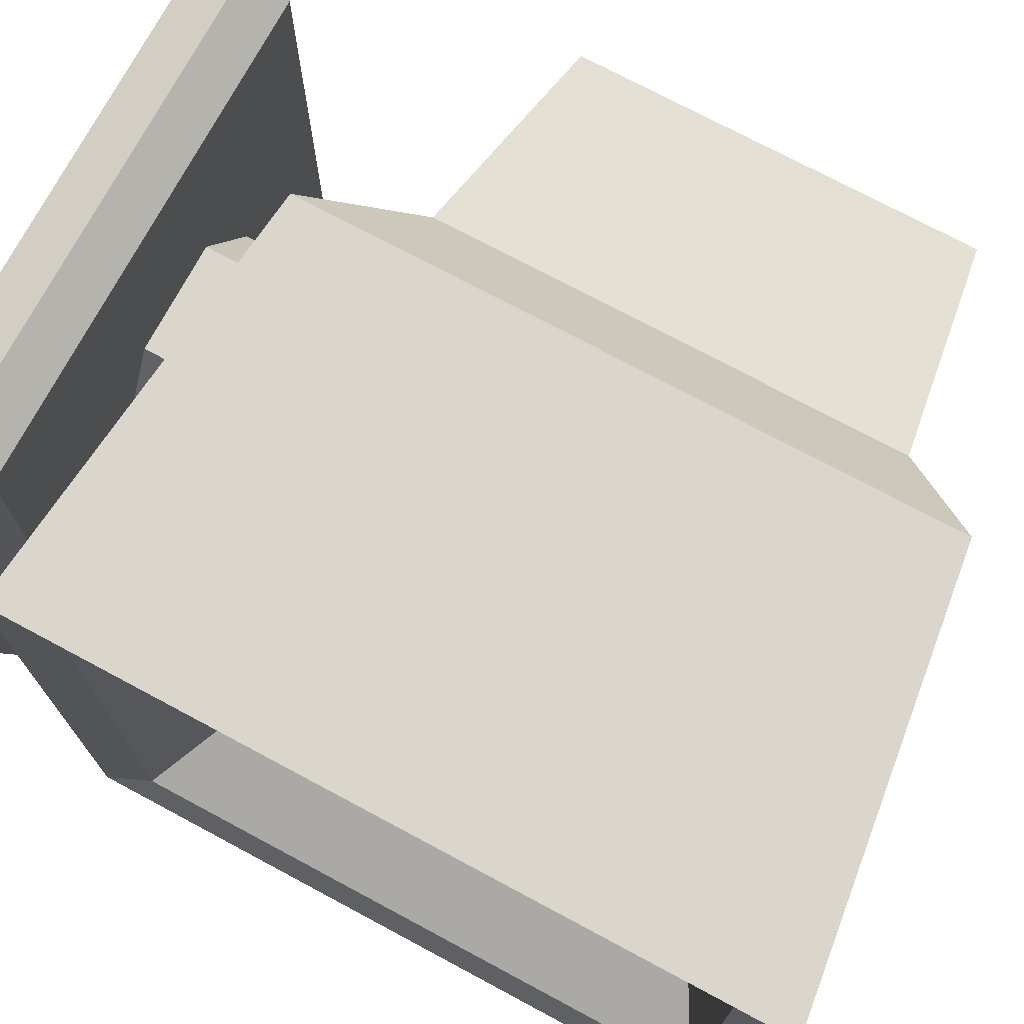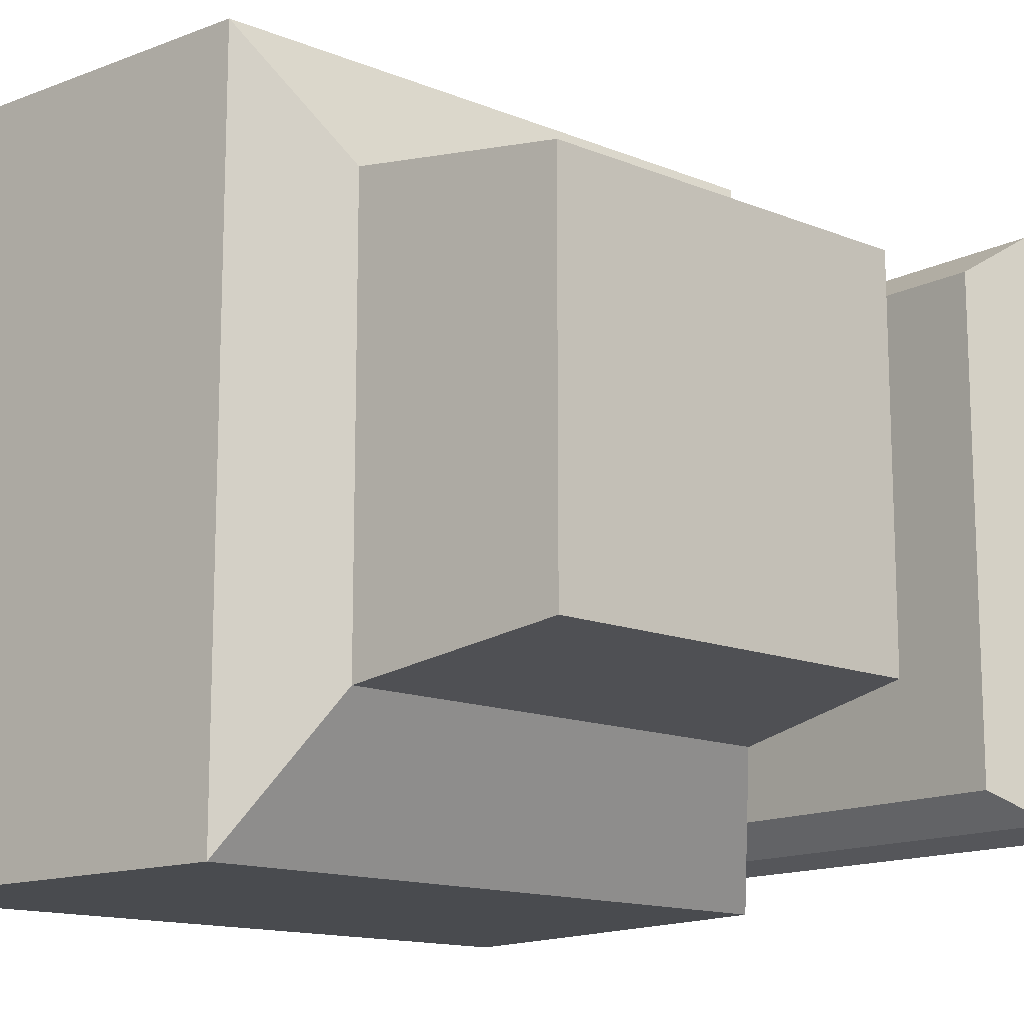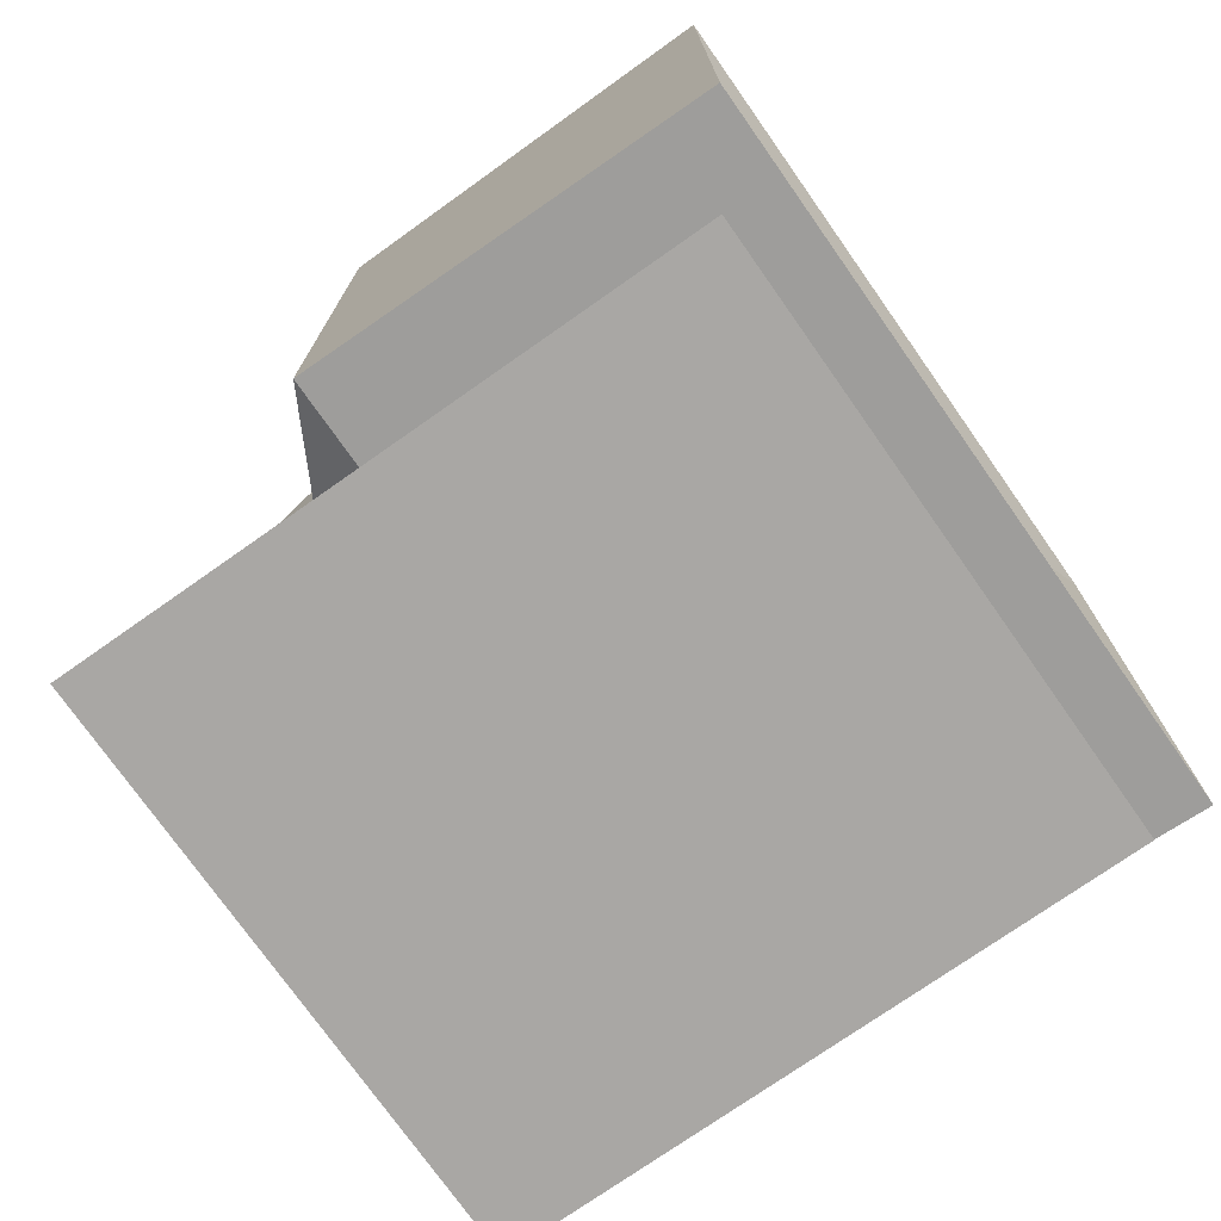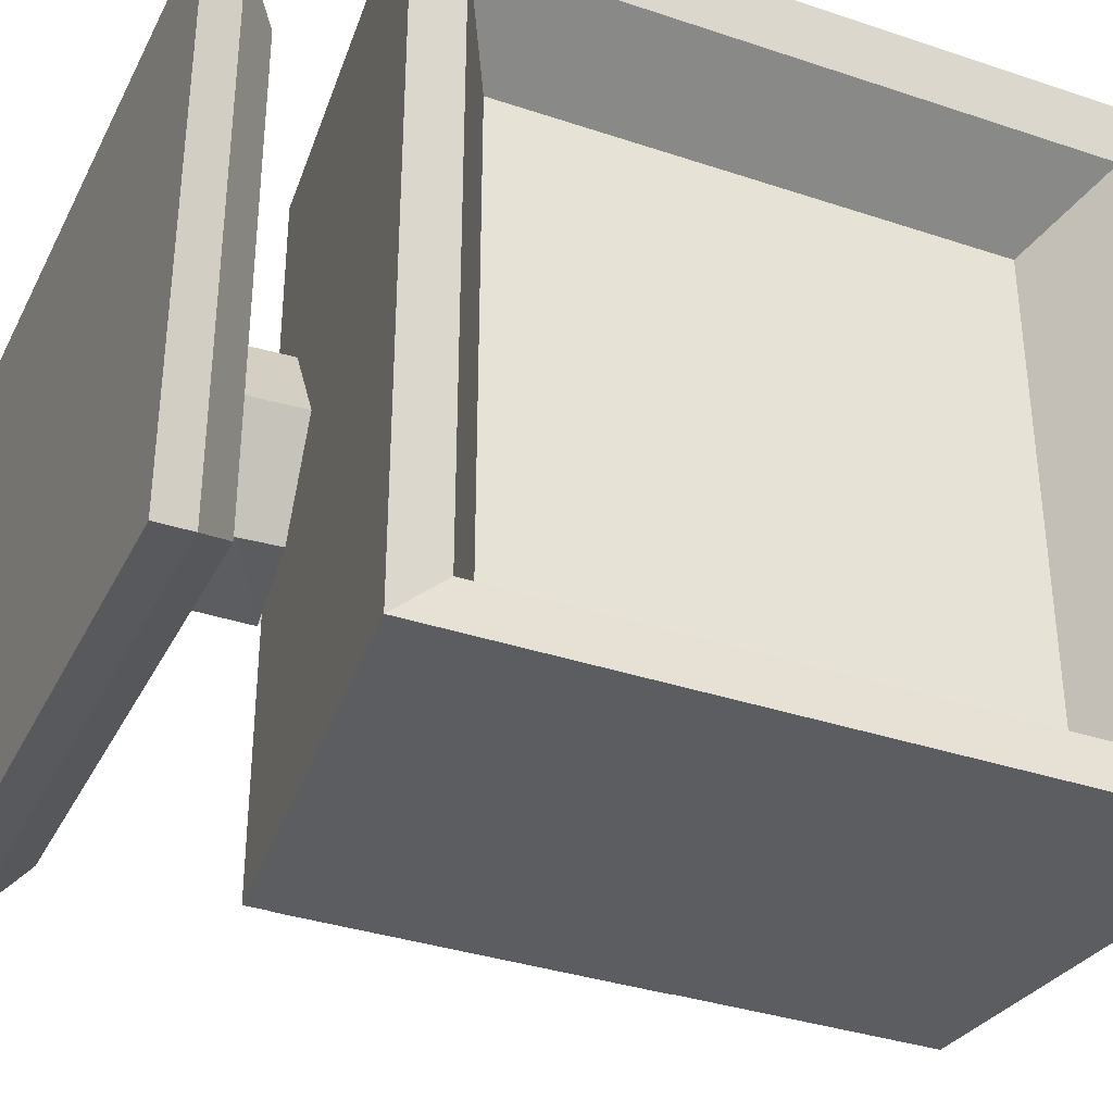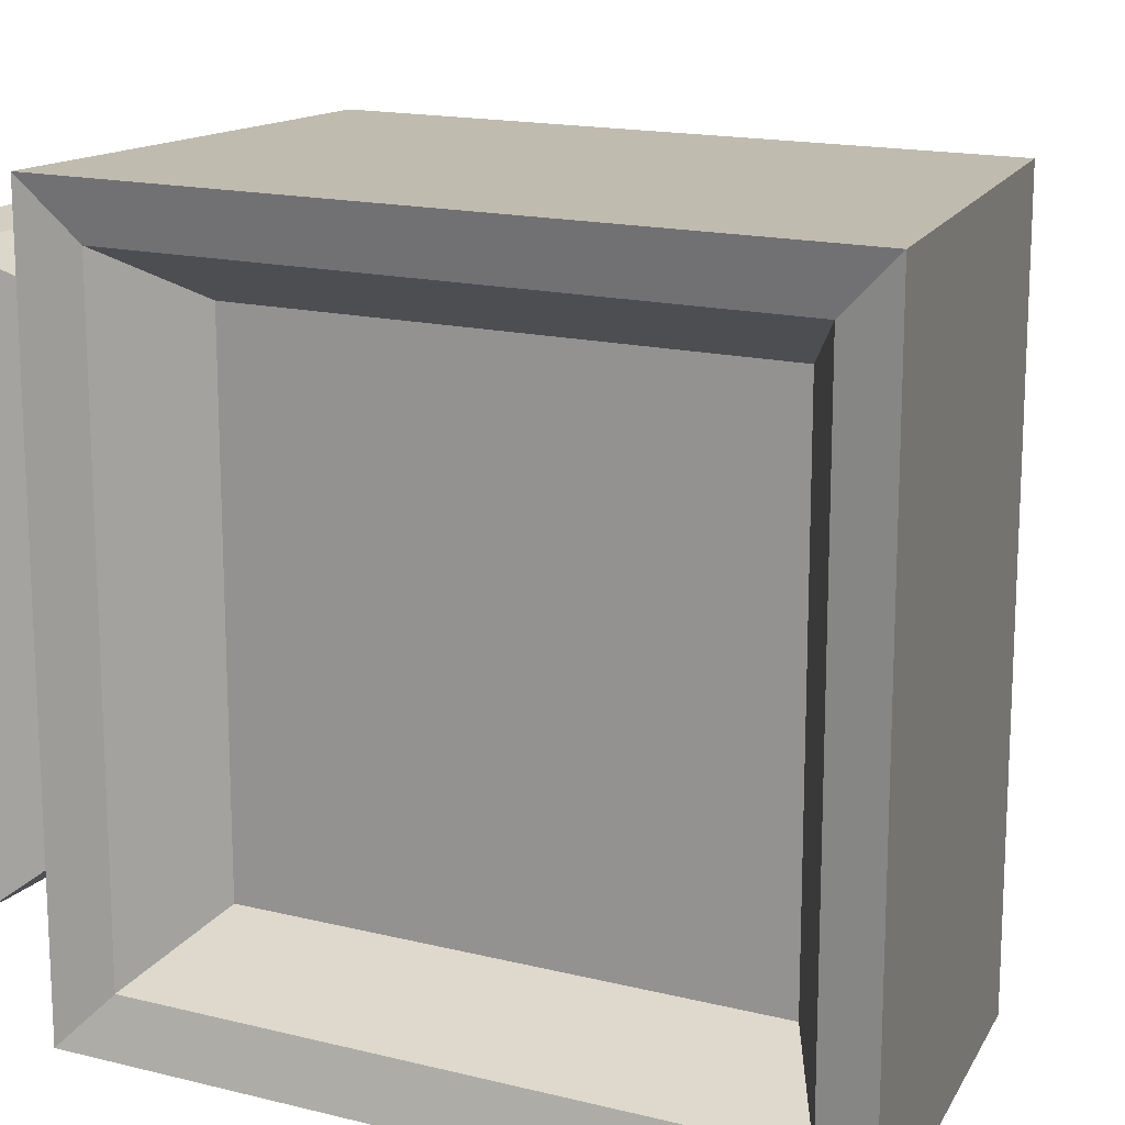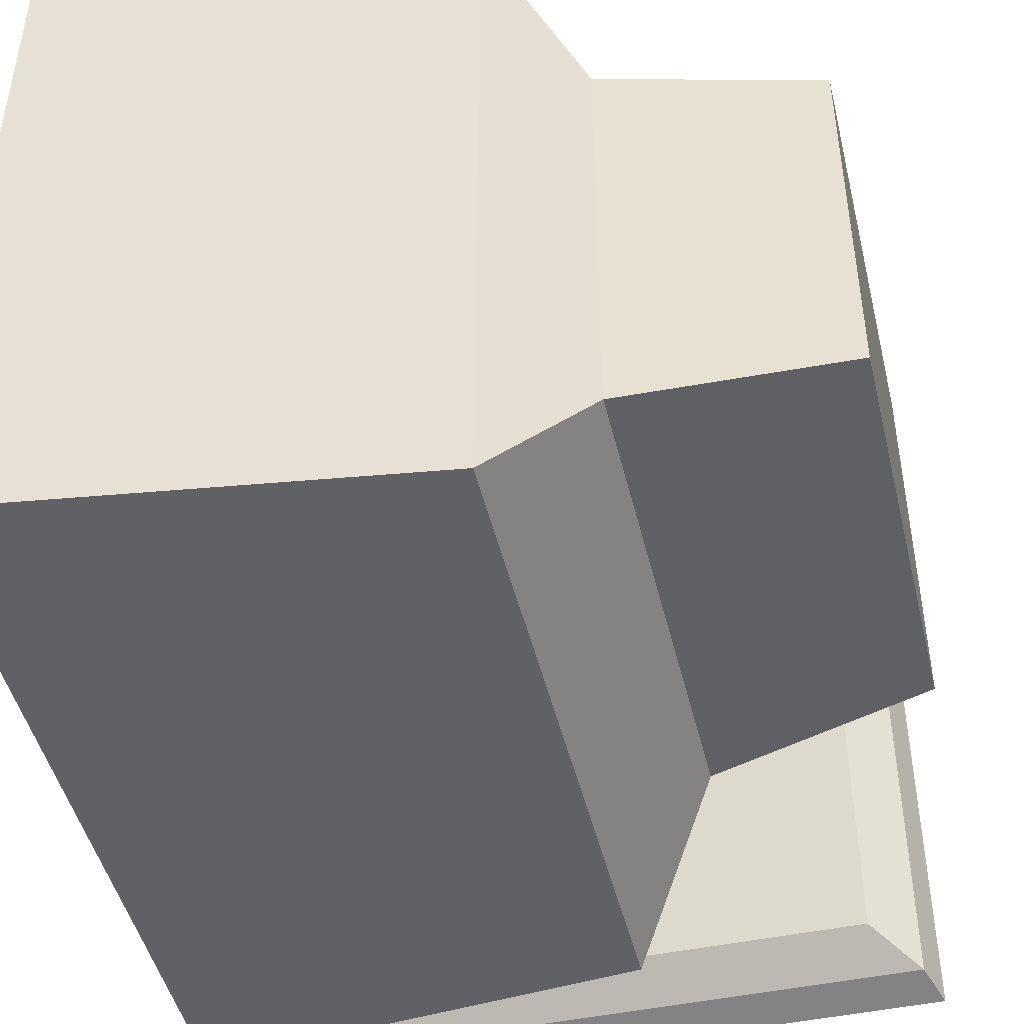
<metadata>
{"format":"obj","ext":"obj","renderer":"f3d","projection":"perspective","resolution":1024,"background":"white","views":[{"elev":73.7,"azim":118.2,"up":"+Z"},{"elev":-14.0,"azim":-132.0,"up":"+Z"},{"elev":-74.8,"azim":35.1,"up":"+Y"},{"elev":-35.4,"azim":66.1,"up":"+Z"},{"elev":16.0,"azim":117.4,"up":"+Z"},{"elev":-46.7,"azim":-166.6,"up":"+Z"}]}
</metadata>
<code>
o monitor
v 0.6475 -4.905 1.351
v 0.6475 -4.125 1.351
v -0.9125 -4.905 1.351
v 0.6475 -4.905 1.351
v 1.428 -4.905 -1e-06
v 1.428 -4.125 -1e-06
v 0.6475 -4.905 -1.351
v 0.6475 -4.125 -1.351
v 1.428 -4.905 -1e-06
v 0.6475 -4.125 -1.351
v 0.6475 -4.905 -1.351
v -0.9125 -4.125 -1.351
v -1.692 -4.905 -1e-06
v -1.692 -4.125 -1e-06
v -0.9125 -4.905 -1.351
v -0.9125 -4.905 1.351
v -0.9125 -4.125 1.351
v -1.692 -4.905 -1e-06
v -0.9125 -3.345 1.351
v -1.692 -2.604 -0
v -1.692 -4.125 -1e-06
v -1.692 -2.604 -0
v -0.9125 -4.125 -1.351
v -1.692 -4.125 -1e-06
v 0.6447 -3.565 -1.321
v 0.6475 -4.125 -1.351
v -0.9125 -3.345 -1.351
v 0.6447 -3.565 -1.321
v 1.424 -3.609 0.0353
v 1.428 -4.125 -1e-06
v 0.6447 -3.565 1.381
v 0.6475 -4.125 1.351
v 1.424 -3.609 0.0353
v 0.6475 -4.125 1.351
v 0.6447 -3.565 1.381
v -0.9125 -4.125 1.351
v 3.45 -4.989 -3.5
v -3.55 -4.989 -3.5
v 3.45 -4.989 3.5
v -3.55 -4.989 3.5
v -3.55 -4.989 -3.5
v -4.163 -5.525 -3.949
v -4.163 -5.525 3.949
v -4.355 -6.061 -4.095
v -4.355 -6.061 4.095
v 4.063 -5.525 3.949
v -4.163 -5.525 3.949
v -4.355 -6.061 4.095
v 3.45 -4.989 3.5
v -4.163 -5.525 3.949
v 4.063 -5.525 3.949
v 4.063 -5.525 3.949
v 4.063 -5.525 -3.949
v 3.45 -4.989 -3.5
v 4.255 -6.061 -4.095
v 4.063 -5.525 -3.949
v 4.255 -6.061 4.095
v -4.163 -5.525 -3.949
v 4.063 -5.525 -3.949
v 4.255 -6.061 -4.095
v 3.45 -4.989 -3.5
v 4.063 -5.525 -3.949
v -3.55 -4.989 -3.5
v -4.355 -6.061 4.095
v -4.355 -6.061 -4.095
v 4.255 -6.061 -4.095
v 4.255 -6.061 4.095
v 4.776 -3.189 4.25
v 4.95 -3.939 5
v 4.776 -3.189 -4.25
v 4.776 5.311 4.25
v 4.95 -3.939 5
v 4.776 -3.189 4.25
v 4.95 6.061 5
v 4.776 5.311 4.25
v 4.95 6.061 -5
v 4.95 -3.939 -5
v 4.95 6.061 -5
v 4.776 -3.189 -4.25
v 3.45 -2.439 3.5
v 4.776 -3.189 4.25
v 3.45 -2.439 -3.5
v 3.45 4.561 -3.5
v 3.45 -2.439 -3.5
v 4.776 5.311 -4.25
v 3.45 4.561 3.5
v 4.776 5.311 -4.25
v 4.776 5.311 4.25
v 4.776 5.311 4.25
v 4.776 -3.189 4.25
v 3.45 4.561 3.5
v 4.95 6.061 5
v 4.95 6.061 -5
v -0.8465 5.279 5
v -2.034 4.226 3.064
v -0.8465 5.279 -5
v -2.034 4.226 -3.064
v -2.034 4.226 -3.064
v -4.95 3.798 -2.66
v -4.95 3.798 2.66
v -0.8465 5.279 -5
v 4.95 6.061 -5
v 4.95 -3.939 -5
v -2.034 -2.178 -3.064
v -2.034 4.226 -3.064
v -0.8465 -3.321 -5
v -2.034 -2.178 -3.064
v -4.95 -1.676 -2.66
v -4.95 3.798 -2.66
v -4.95 -1.676 -2.66
v -4.95 -1.676 2.66
v -4.95 3.798 2.66
v -4.95 -1.676 2.66
v -2.034 -2.178 3.064
v -2.034 4.226 3.064
v -4.95 -1.676 -2.66
v -2.034 -2.178 -3.064
v -4.95 -1.676 2.66
v -0.8465 -3.321 5
v -2.034 -2.178 3.064
v -0.8465 -3.321 -5
v -2.034 4.226 3.064
v -2.034 -2.178 3.064
v -0.8465 5.279 5
v 4.95 -3.939 5
v 4.95 6.061 5
v -0.8465 -3.321 5
v 4.95 -3.939 -5
v 4.95 -3.939 5
v -0.8465 -3.321 5
v 4.776 -3.189 -4.25
v 4.95 -3.939 5
v 4.95 -3.939 -5
v 3.45 4.561 3.5
v 4.776 -3.189 4.25
v 3.45 -2.439 3.5
v 3.45 -2.439 -3.5
v 4.776 -3.189 4.25
v 4.776 -3.189 -4.25
v 4.95 -3.939 5
v 4.776 5.311 4.25
v 4.95 6.061 5
v 4.776 5.311 -4.25
v 3.45 -2.439 -3.5
v 4.776 -3.189 -4.25
v 4.95 6.061 -5
v 4.776 5.311 4.25
v 4.776 5.311 -4.25
v 4.776 5.311 -4.25
v 3.45 4.561 3.5
v 3.45 4.561 -3.5
v 4.776 -3.189 -4.25
v 4.95 6.061 -5
v 4.776 5.311 -4.25
v -0.8465 5.279 -5
v -2.034 4.226 3.064
v -0.8465 5.279 5
v 4.95 -3.939 -5
v -0.8465 -3.321 -5
v -0.8465 5.279 -5
v -4.95 3.798 -2.66
v -2.034 4.226 -3.064
v -2.034 -2.178 -3.064
v -2.034 4.226 3.064
v -4.95 3.798 2.66
v -4.95 -1.676 2.66
v -0.8465 -3.321 -5
v -2.034 -2.178 3.064
v -2.034 -2.178 -3.064
v -0.8465 -3.321 5
v 4.95 6.061 5
v -0.8465 5.279 5
v -0.8465 5.279 5
v 4.95 6.061 -5
v -0.8465 5.279 -5
v -4.95 3.798 2.66
v -2.034 4.226 3.064
v -2.034 4.226 -3.064
v -0.8465 -3.321 -5
v -2.034 4.226 -3.064
v -0.8465 5.279 -5
v -4.95 3.798 2.66
v -4.95 3.798 -2.66
v -4.95 -1.676 -2.66
v -4.95 -1.676 2.66
v -2.034 -2.178 -3.064
v -2.034 -2.178 3.064
v -0.8465 5.279 5
v -2.034 -2.178 3.064
v -0.8465 -3.321 5
v -0.8465 -3.321 5
v -0.8465 -3.321 -5
v 4.95 -3.939 -5
v 1.428 -4.905 -1e-06
v 0.6475 -4.125 -1.351
v 1.428 -4.125 -1e-06
v 1.428 -4.125 -1e-06
v 0.6475 -4.125 -1.351
v 0.6447 -3.565 -1.321
v -0.9125 -4.125 -1.351
v 0.6475 -4.905 -1.351
v -0.9125 -4.905 -1.351
v -0.9125 -4.125 -1.351
v -1.692 -2.604 -0
v -0.9125 -3.345 -1.351
v -0.9125 -4.905 -1.351
v -1.692 -4.125 -1e-06
v -0.9125 -4.125 -1.351
v -0.9125 -3.345 -1.351
v 0.6475 -4.125 -1.351
v -0.9125 -4.125 -1.351
v 1.424 -3.609 0.0353
v 0.6475 -4.125 1.351
v 1.428 -4.125 -1e-06
v -0.9125 -4.905 1.351
v 0.6475 -4.125 1.351
v -0.9125 -4.125 1.351
v -0.9125 -4.125 1.351
v 0.6447 -3.565 1.381
v -0.9125 -3.345 1.351
v 1.428 -4.125 -1e-06
v 0.6475 -4.125 1.351
v 0.6475 -4.905 1.351
v -1.692 -4.905 -1e-06
v -0.9125 -4.125 1.351
v -1.692 -4.125 -1e-06
v -1.692 -4.125 -1e-06
v -0.9125 -4.125 1.351
v -0.9125 -3.345 1.351
v -3.55 -4.989 -3.5
v 4.063 -5.525 -3.949
v -4.163 -5.525 -3.949
v 3.45 -4.989 -3.5
v 3.45 -4.989 3.5
v 4.063 -5.525 3.949
v -4.355 -6.061 -4.095
v -4.163 -5.525 3.949
v -4.163 -5.525 -3.949
v 4.255 -6.061 4.095
v 4.063 -5.525 -3.949
v 4.063 -5.525 3.949
v -4.355 -6.061 4.095
v 4.255 -6.061 4.095
v 4.063 -5.525 3.949
v 3.45 -4.989 3.5
v -3.55 -4.989 -3.5
v -3.55 -4.989 3.5
v 4.255 -6.061 -4.095
v -4.355 -6.061 -4.095
v -4.163 -5.525 -3.949
v -4.163 -5.525 3.949
v 3.45 -4.989 3.5
v -3.55 -4.989 3.5
v -4.163 -5.525 -3.949
v -4.163 -5.525 3.949
v -3.55 -4.989 3.5
v 3.45 -2.439 -3.5
v 3.45 4.561 -3.5
v 3.45 -2.439 3.5
v 3.45 -2.439 3.5
v 3.45 4.561 -3.5
v 3.45 4.561 3.5
f 1 2 3
f 4 5 6
f 7 8 9
f 10 11 12
f 13 14 15
f 16 17 18
f 19 20 21
f 22 23 24
f 25 26 27
f 28 29 30
f 31 32 33
f 34 35 36
f 37 38 39
f 40 41 42
f 43 44 45
f 46 47 48
f 49 50 51
f 52 53 54
f 55 56 57
f 58 59 60
f 61 62 63
f 64 65 66 67
f 68 69 70
f 71 72 73
f 74 75 76
f 77 78 79
f 80 81 82
f 83 84 85
f 86 87 88
f 89 90 91
f 92 93 94
f 95 96 97
f 98 99 100
f 101 102 103
f 104 105 106
f 107 108 109
f 110 111 112
f 113 114 115
f 116 117 118
f 119 120 121
f 122 123 124
f 125 126 127
f 128 129 130
f 131 132 133
f 134 135 136
f 137 138 139
f 140 141 142
f 143 144 145
f 146 147 148
f 149 150 151
f 152 153 154
f 155 156 157
f 158 159 160
f 161 162 163
f 164 165 166
f 167 168 169
f 170 171 172
f 173 174 175
f 176 177 178
f 179 180 181
f 182 183 184
f 185 186 187
f 188 189 190
f 191 192 193
f 194 195 196
f 197 198 199
f 200 201 202
f 203 204 205
f 206 207 208
f 209 210 211
f 212 213 214
f 215 216 217
f 218 219 220
f 221 222 223
f 224 225 226
f 227 228 229
f 230 231 232
f 233 234 235
f 236 237 238
f 239 240 241
f 242 243 244
f 245 246 247
f 248 249 250
f 251 252 253
f 254 255 256
f 257 258 259
f 260 261 262

</code>
